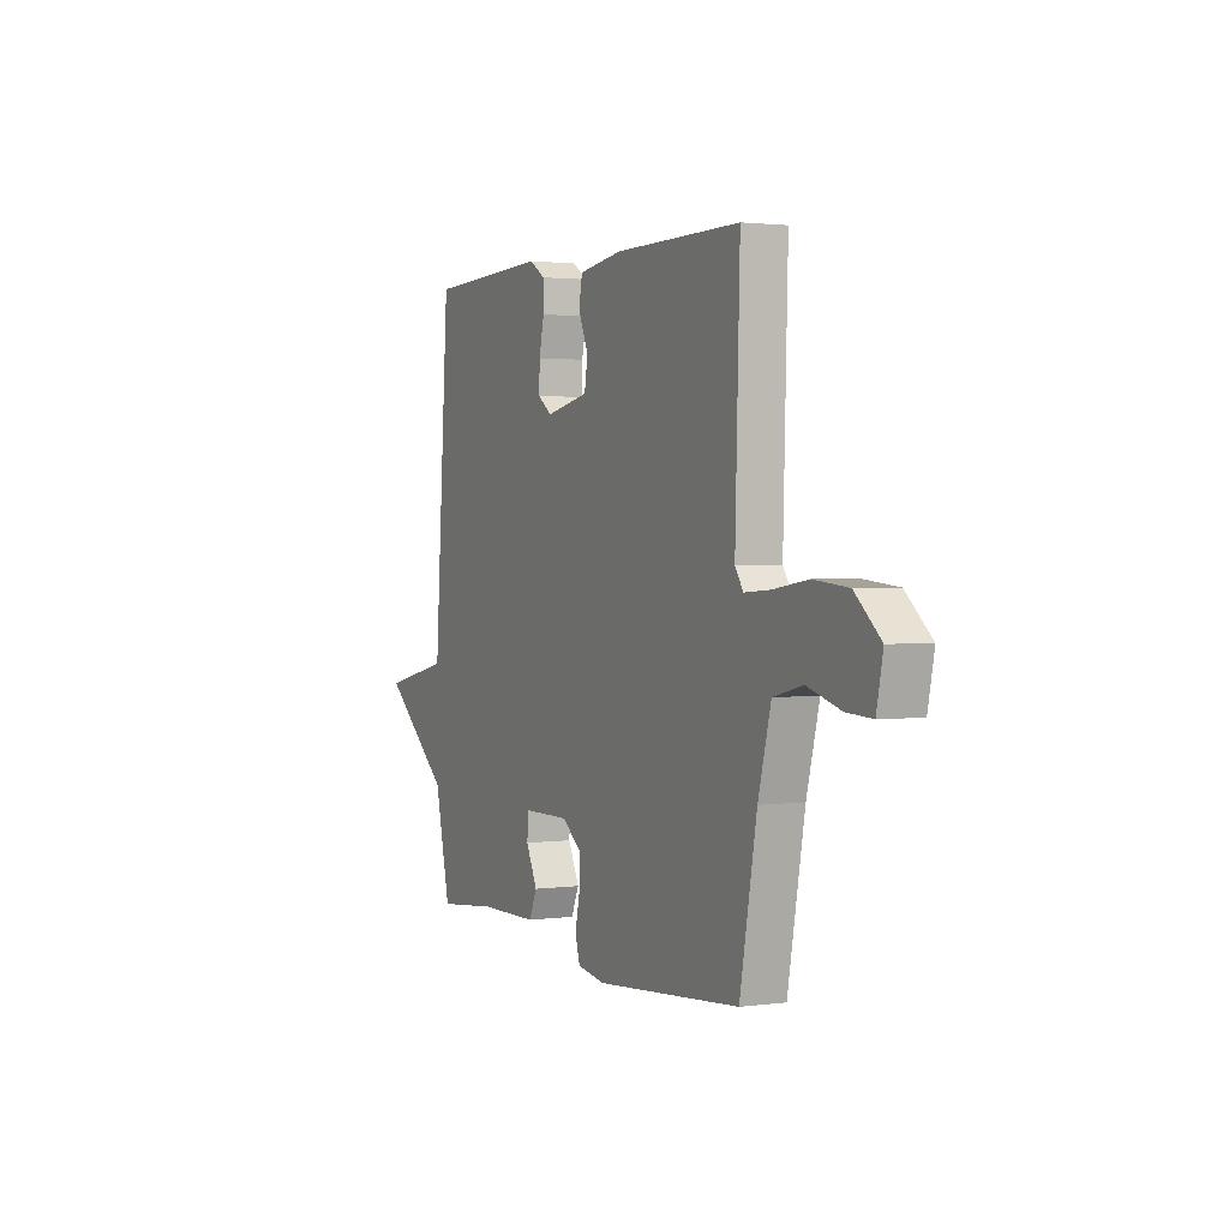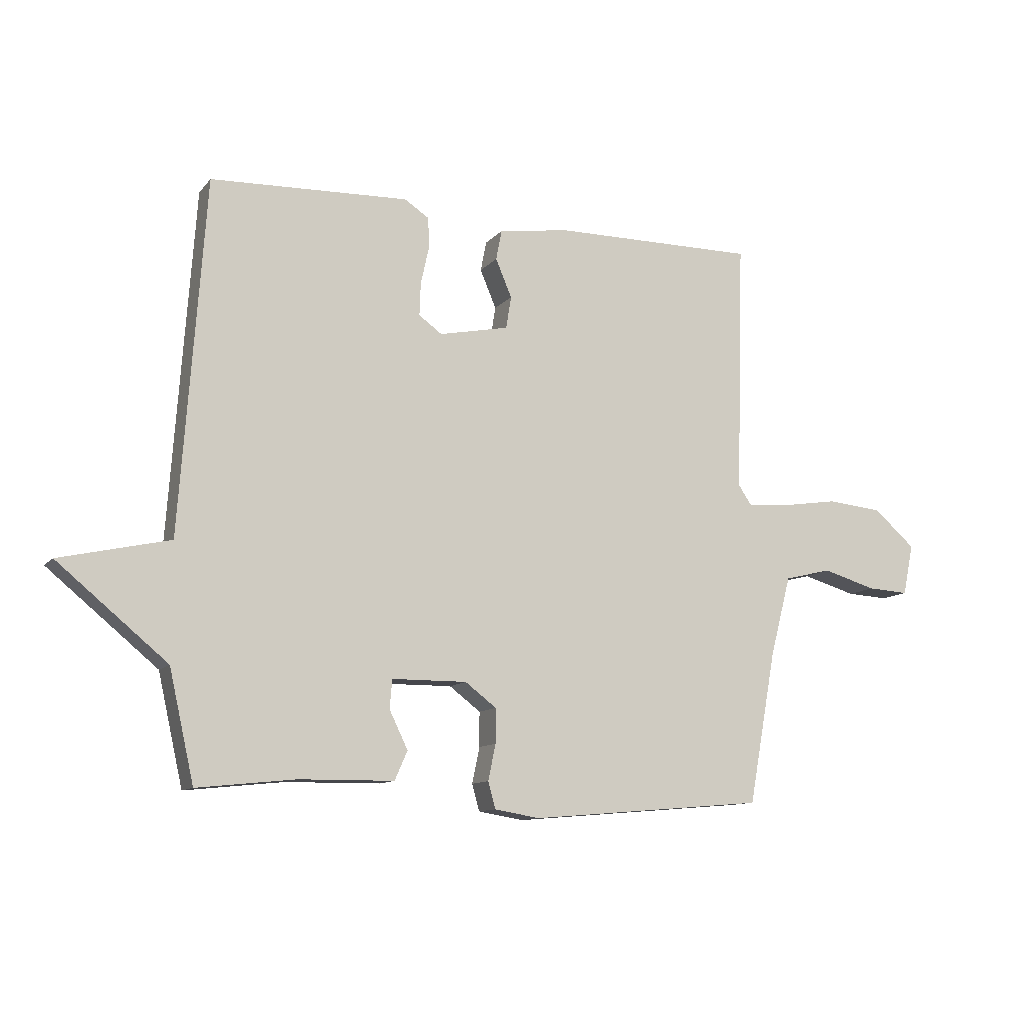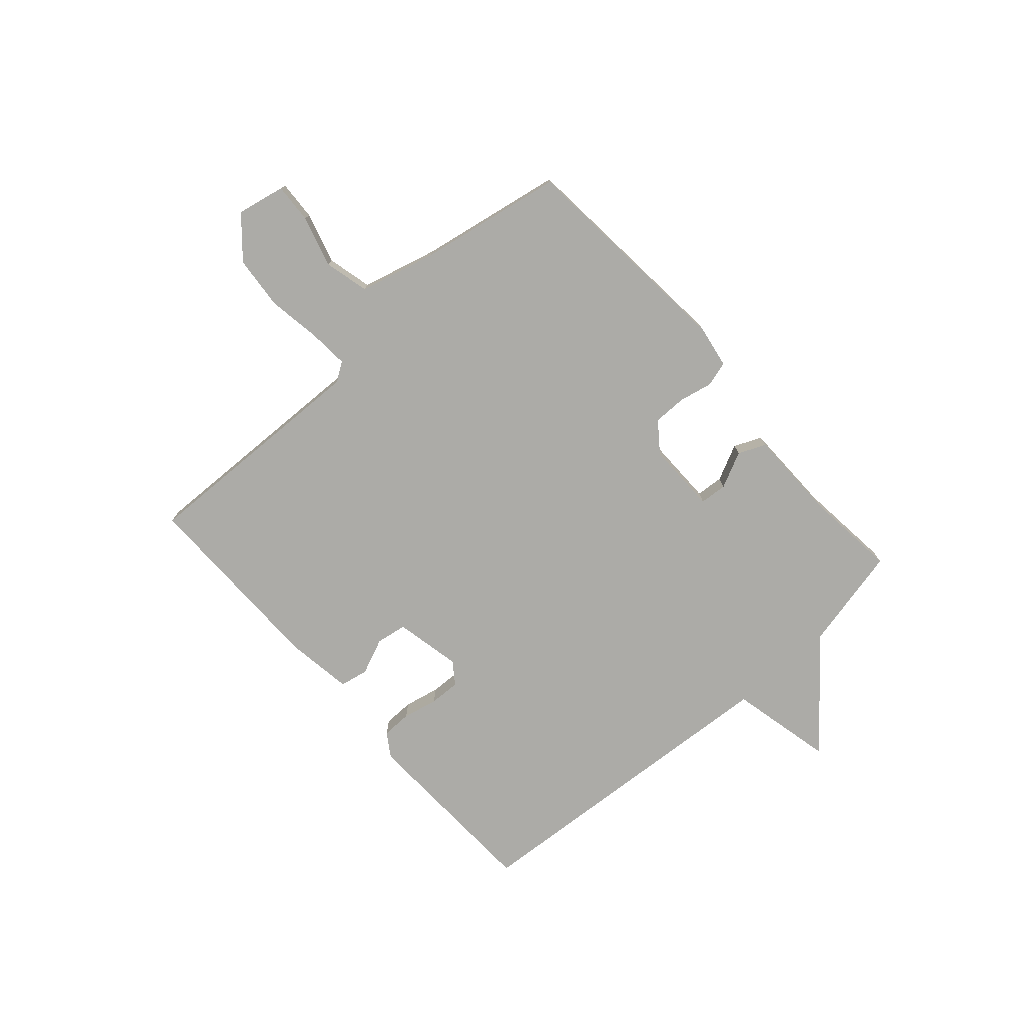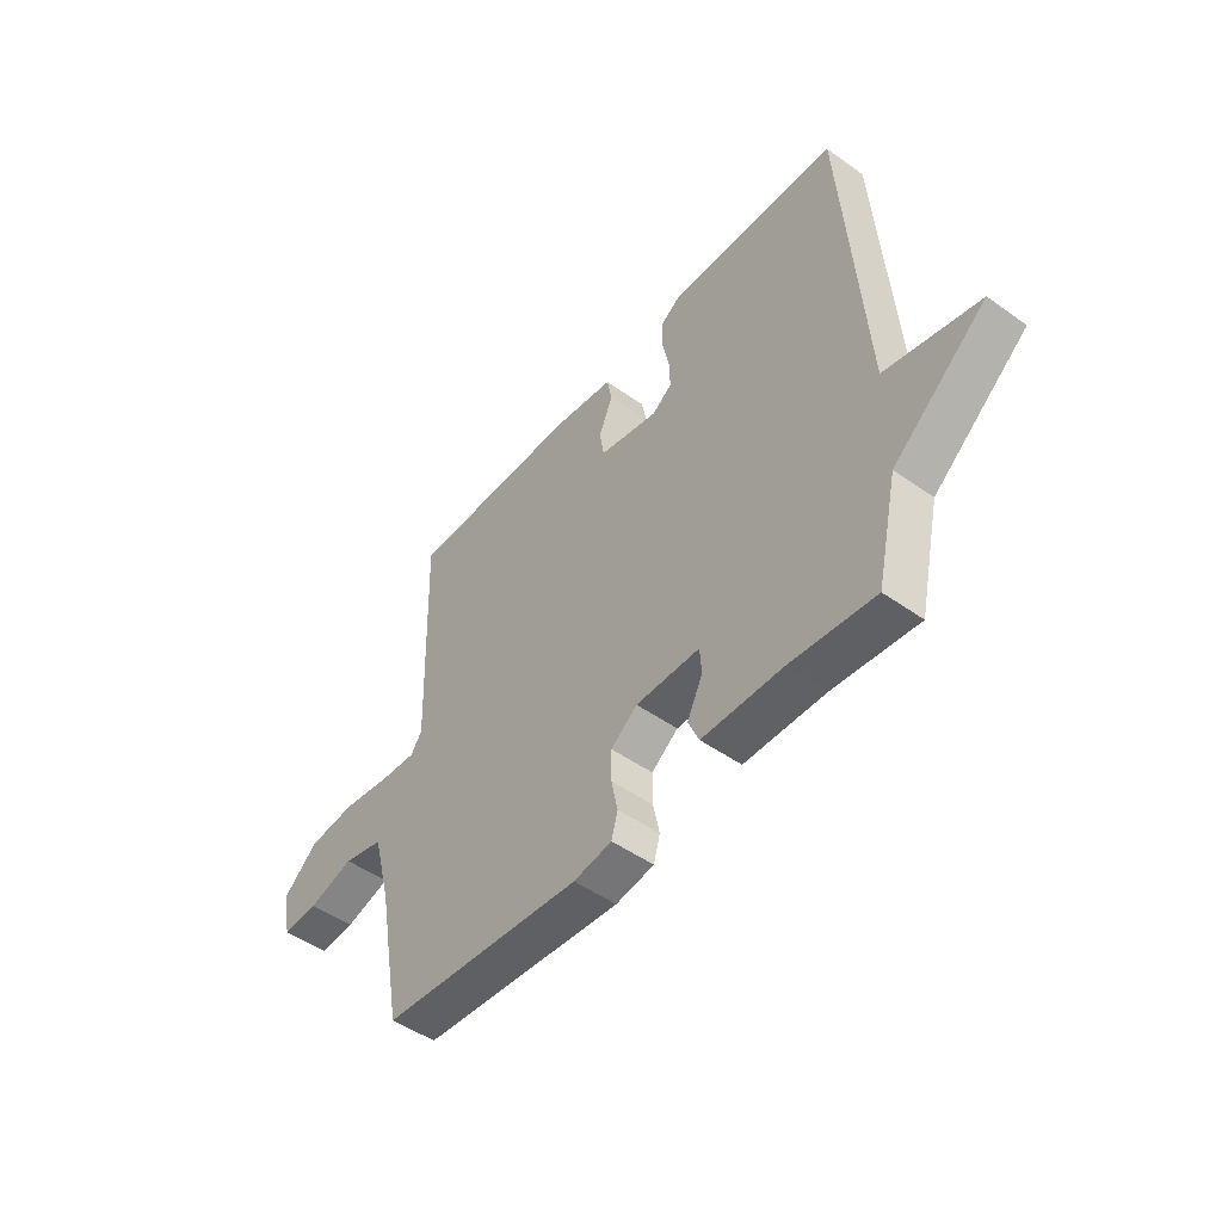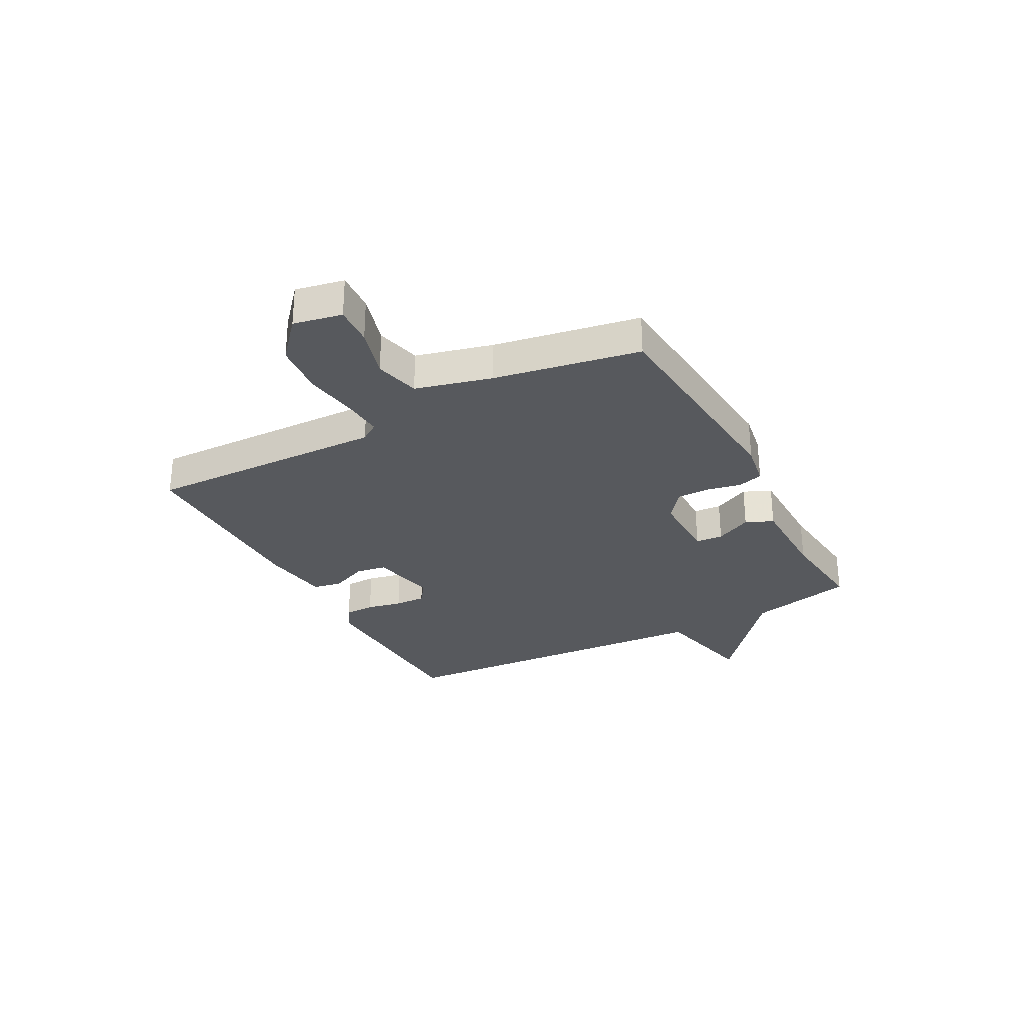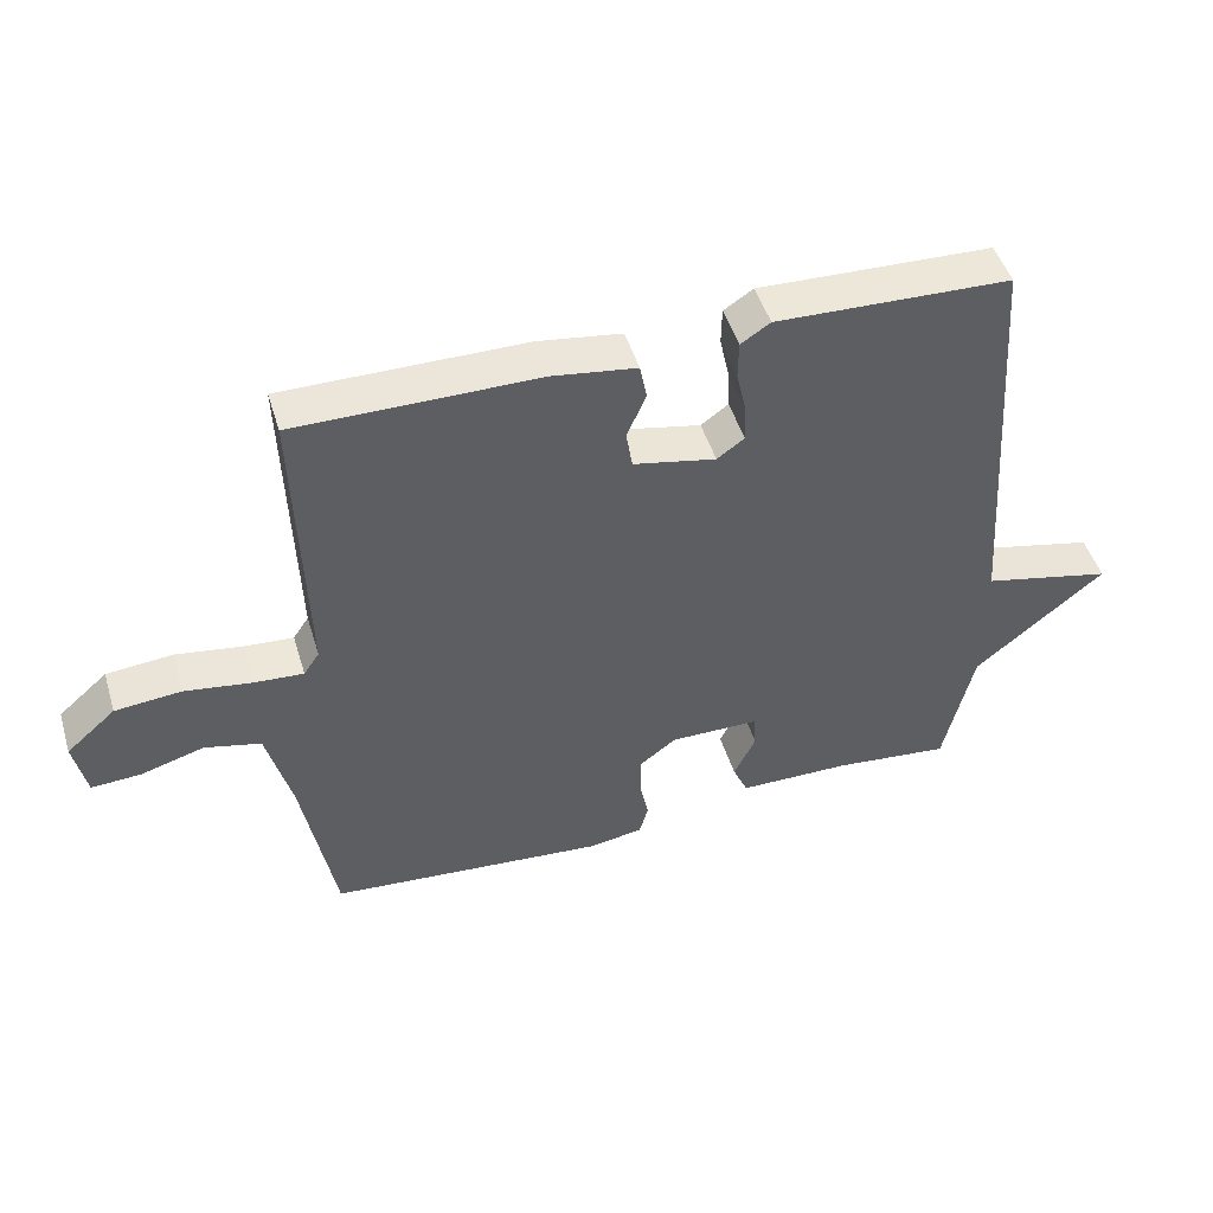
<metadata>
{"format":"obj","ext":"obj","renderer":"f3d","projection":"perspective","resolution":1024,"background":"white","views":[{"elev":1.9,"azim":64.4,"up":"+Z"},{"elev":-11.1,"azim":-23.4,"up":"+Z"},{"elev":-76.2,"azim":131.6,"up":"+Y"},{"elev":-48.7,"azim":-128.4,"up":"+Z"},{"elev":-29.3,"azim":118.2,"up":"+Y"},{"elev":48.0,"azim":163.2,"up":"+Z"}]}
</metadata>
<code>
v -0.5 0.07 -0.5
v -0.543 0.07 -0.309
v -0.733 0.07 -0.152
v -0.543 0.07 -0.109
v -0.5 0.07 0.5
v -0.157 0.07 0.513
v -0.114 0.07 0.485
v -0.113 0.07 0.43
v -0.127 0.07 0.366
v -0.129 0.07 0.31
v -0.089 0.07 0.281
v 0.032 0.07 0.306
v 0.041 0.07 0.362
v 0.013 0.07 0.428
v 0.023 0.07 0.48
v 0.146 0.07 0.498
v 0.5 0.07 0.5
v 0.487 0.07 0.065
v 0.51 0.07 0.031
v 0.582 0.07 0.036
v 0.68 0.07 0.051
v 0.777 0.07 0.042
v 0.849 0.07 -0.021
v 0.831 0.07 -0.109
v 0.759 0.07 -0.105
v 0.666 0.07 -0.078
v 0.584 0.07 -0.098
v 0.548 0.07 -0.236
v 0.5 0.07 -0.5
v 0.091 0.07 -0.535
v 0.013 0.07 -0.522
v 0 0.07 -0.476
v 0.013 0.07 -0.414
v 0.013 0.07 -0.354
v -0.041 0.07 -0.313
v -0.171 0.07 -0.314
v -0.175 0.07 -0.364
v -0.143 0.07 -0.43
v -0.165 0.07 -0.48
v -0.33 0.07 -0.482
v -0.5 0 -0.5
v -0.543 0 -0.309
v -0.733 0 -0.152
v -0.543 0 -0.109
v -0.5 0 0.5
v -0.157 0 0.513
v -0.114 0 0.485
v -0.113 0 0.43
v -0.127 0 0.366
v -0.129 0 0.31
v -0.089 0 0.281
v 0.032 0 0.306
v 0.041 0 0.362
v 0.013 0 0.428
v 0.023 0 0.48
v 0.146 0 0.498
v 0.5 0 0.5
v 0.487 0 0.065
v 0.51 0 0.031
v 0.582 0 0.036
v 0.68 0 0.051
v 0.777 0 0.042
v 0.849 0 -0.021
v 0.831 0 -0.109
v 0.759 0 -0.105
v 0.666 0 -0.078
v 0.584 0 -0.098
v 0.548 0 -0.236
v 0.5 0 -0.5
v 0.091 0 -0.535
v 0.013 0 -0.522
v 0 0 -0.476
v 0.013 0 -0.414
v 0.013 0 -0.354
v -0.041 0 -0.313
v -0.171 0 -0.314
v -0.175 0 -0.364
v -0.143 0 -0.43
v -0.165 0 -0.48
v -0.33 0 -0.482
f 37 38 39 40
f 40 1 2
f 37 40 2
f 36 37 2
f 2 3 4
f 36 2 4
f 35 36 4
f 31 32 33
f 30 31 33
f 29 30 33
f 28 29 33
f 27 28 33 34
f 24 25 26
f 23 24 26
f 22 23 26
f 21 22 26
f 20 21 26
f 19 20 26 27
f 27 34 35
f 19 27 35
f 18 19 35
f 16 17 18
f 15 16 18
f 14 15 18
f 13 14 18
f 7 8 9
f 6 7 9
f 5 6 9
f 4 5 9
f 4 9 10
f 35 4 10 11
f 12 13 18 35
f 11 12 35
f 80 79 78 77
f 42 41 80
f 42 80 77
f 42 77 76
f 44 43 42
f 44 42 76
f 44 76 75
f 73 72 71
f 73 71 70
f 73 70 69
f 73 69 68
f 74 73 68 67
f 66 65 64
f 66 64 63
f 66 63 62
f 66 62 61
f 66 61 60
f 67 66 60 59
f 75 74 67
f 75 67 59
f 75 59 58
f 58 57 56
f 58 56 55
f 58 55 54
f 58 54 53
f 49 48 47
f 49 47 46
f 49 46 45
f 49 45 44
f 50 49 44
f 51 50 44 75
f 75 58 53 52
f 75 52 51
f 1 41 42 2
f 2 42 43 3
f 3 43 44 4
f 4 44 45 5
f 5 45 46 6
f 6 46 47 7
f 7 47 48 8
f 8 48 49 9
f 9 49 50 10
f 10 50 51 11
f 11 51 52 12
f 12 52 53 13
f 13 53 54 14
f 14 54 55 15
f 15 55 56 16
f 16 56 57 17
f 17 57 58 18
f 18 58 59 19
f 19 59 60 20
f 20 60 61 21
f 21 61 62 22
f 22 62 63 23
f 23 63 64 24
f 24 64 65 25
f 25 65 66 26
f 26 66 67 27
f 27 67 68 28
f 28 68 69 29
f 29 69 70 30
f 30 70 71 31
f 31 71 72 32
f 32 72 73 33
f 33 73 74 34
f 34 74 75 35
f 35 75 76 36
f 36 76 77 37
f 37 77 78 38
f 38 78 79 39
f 39 79 80 40
f 40 80 41 1

</code>
